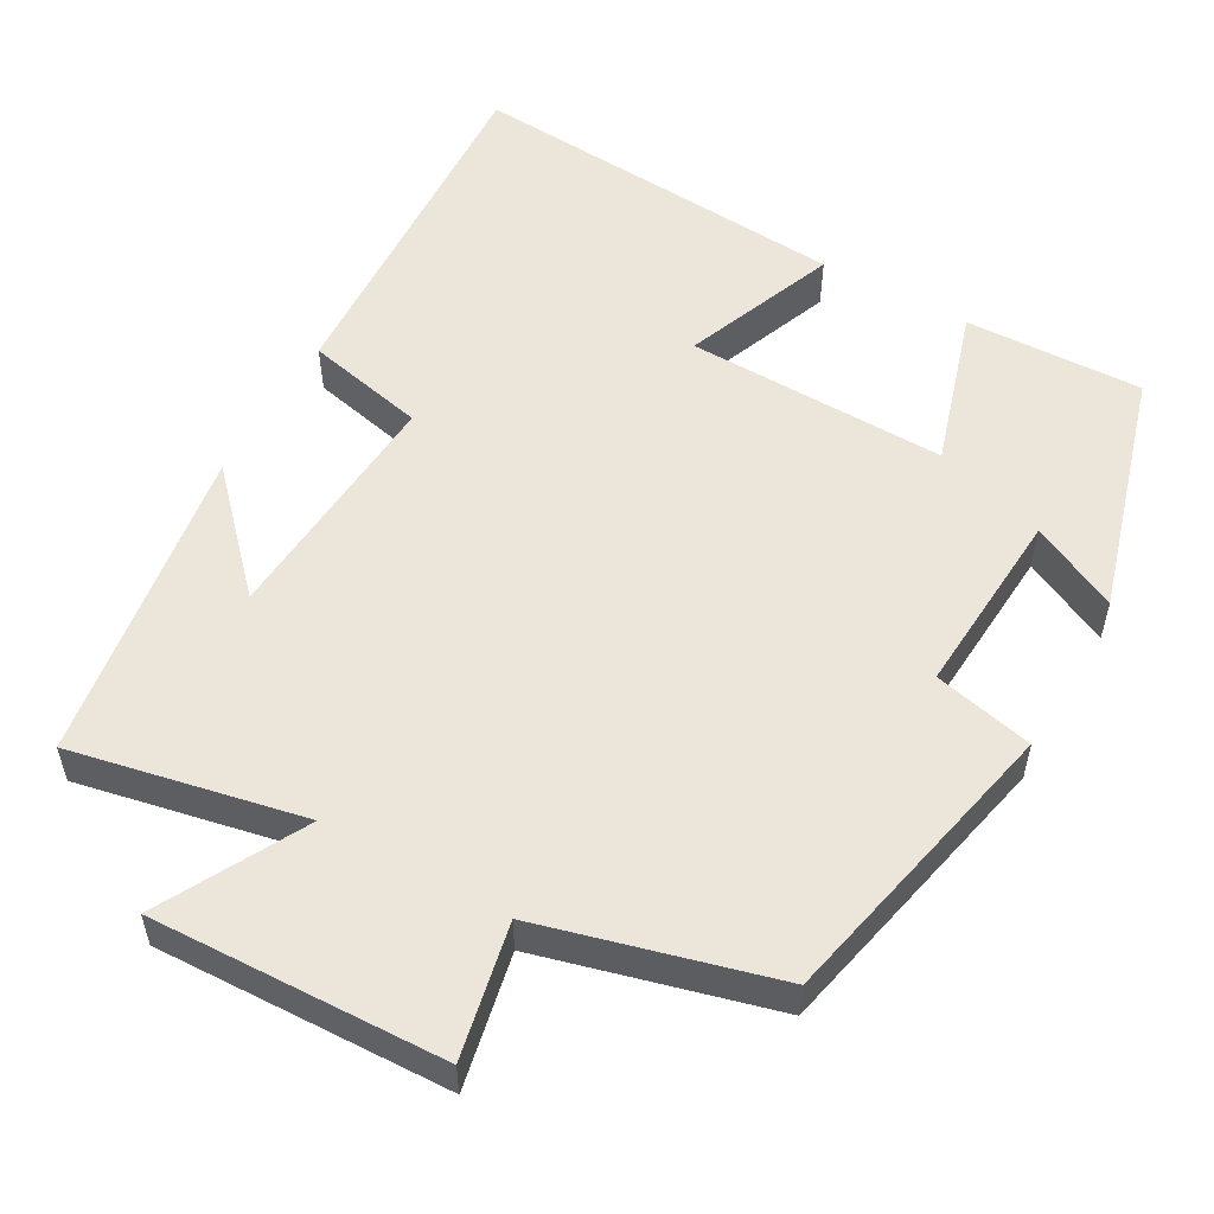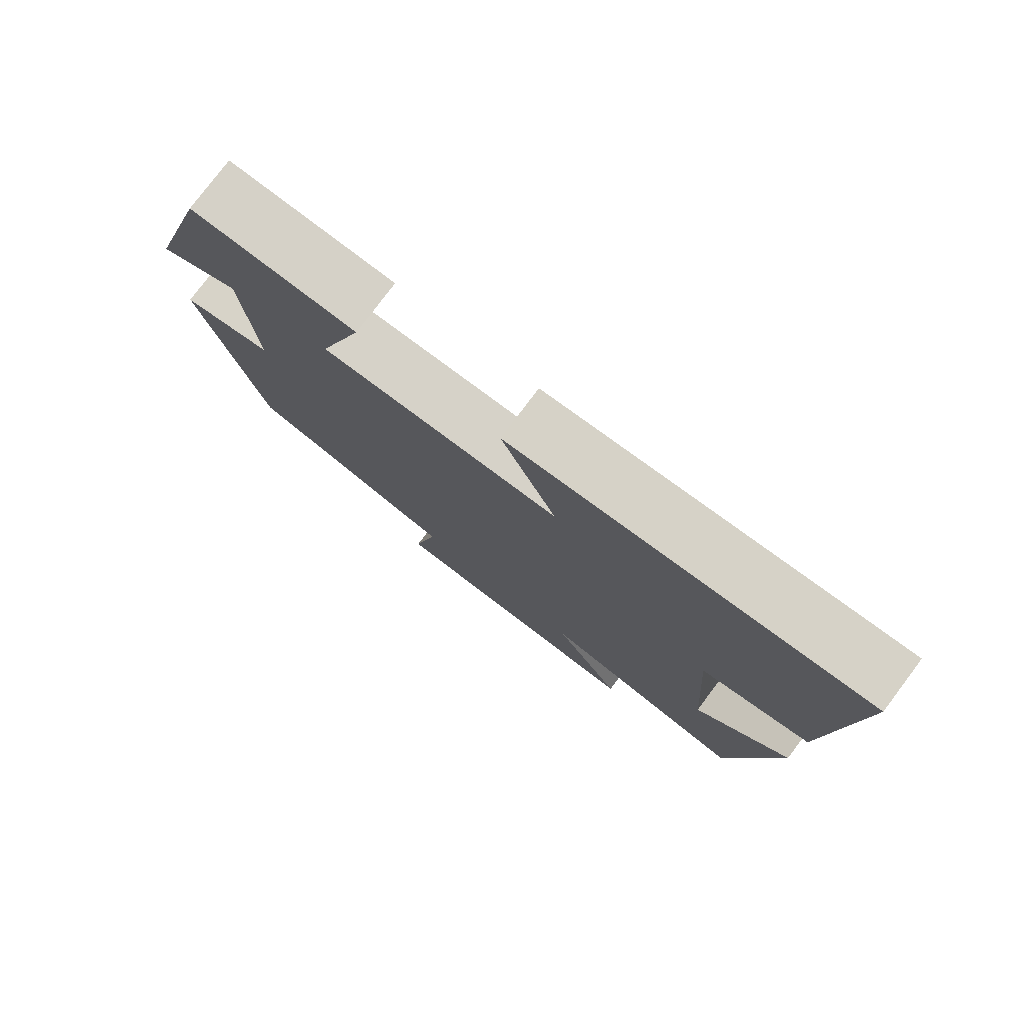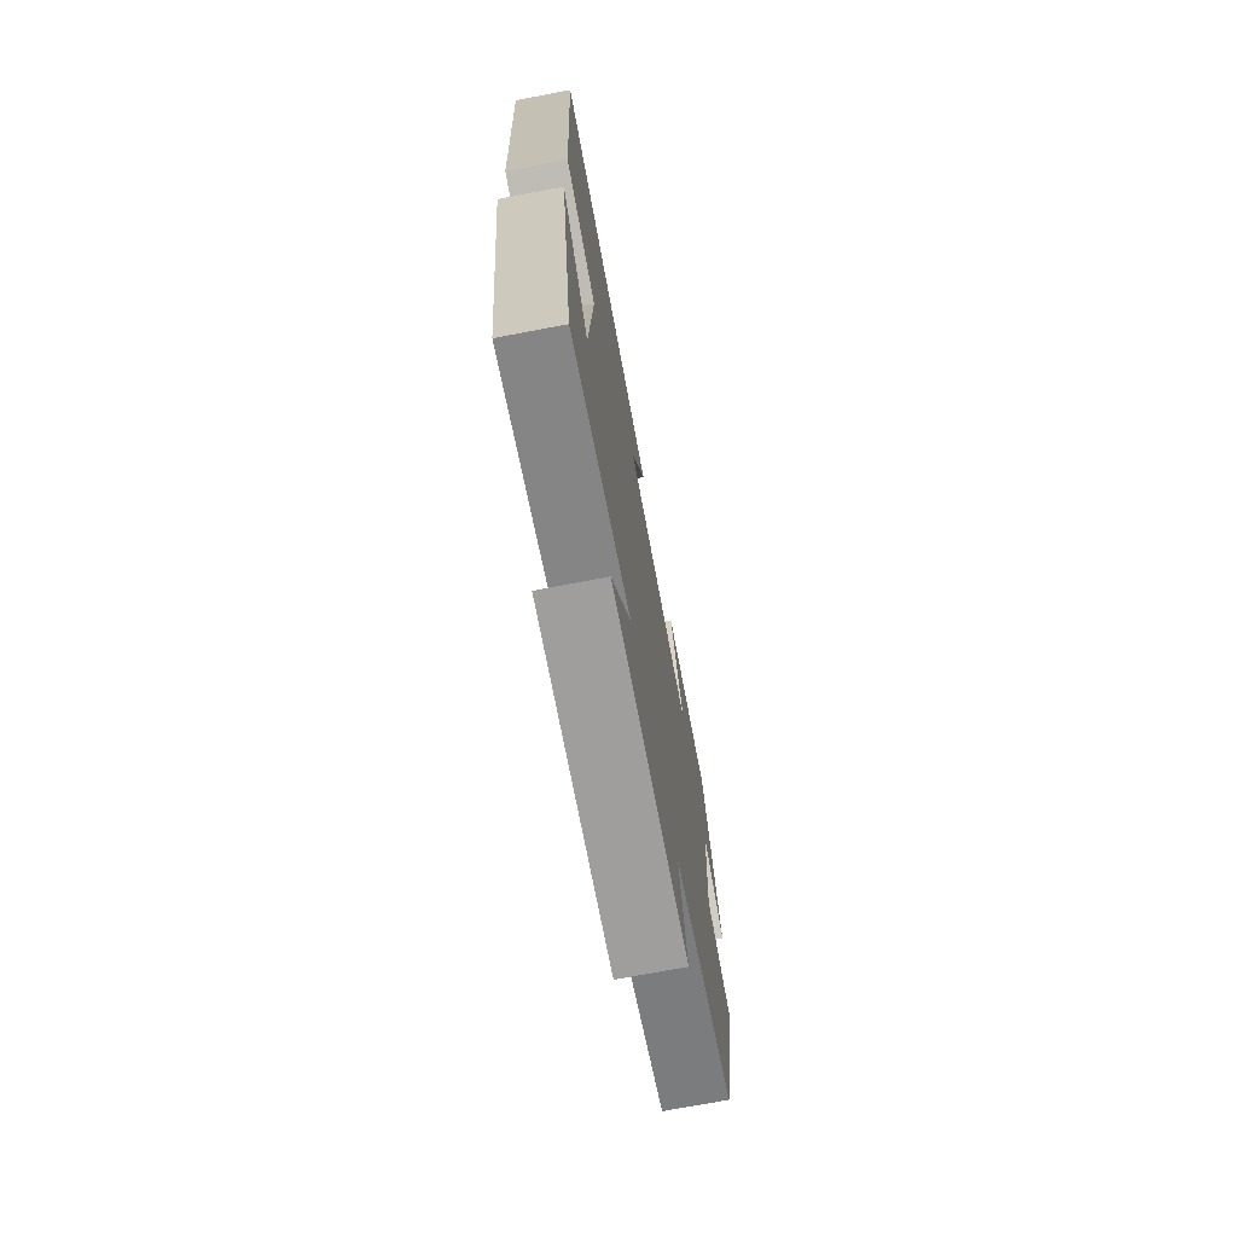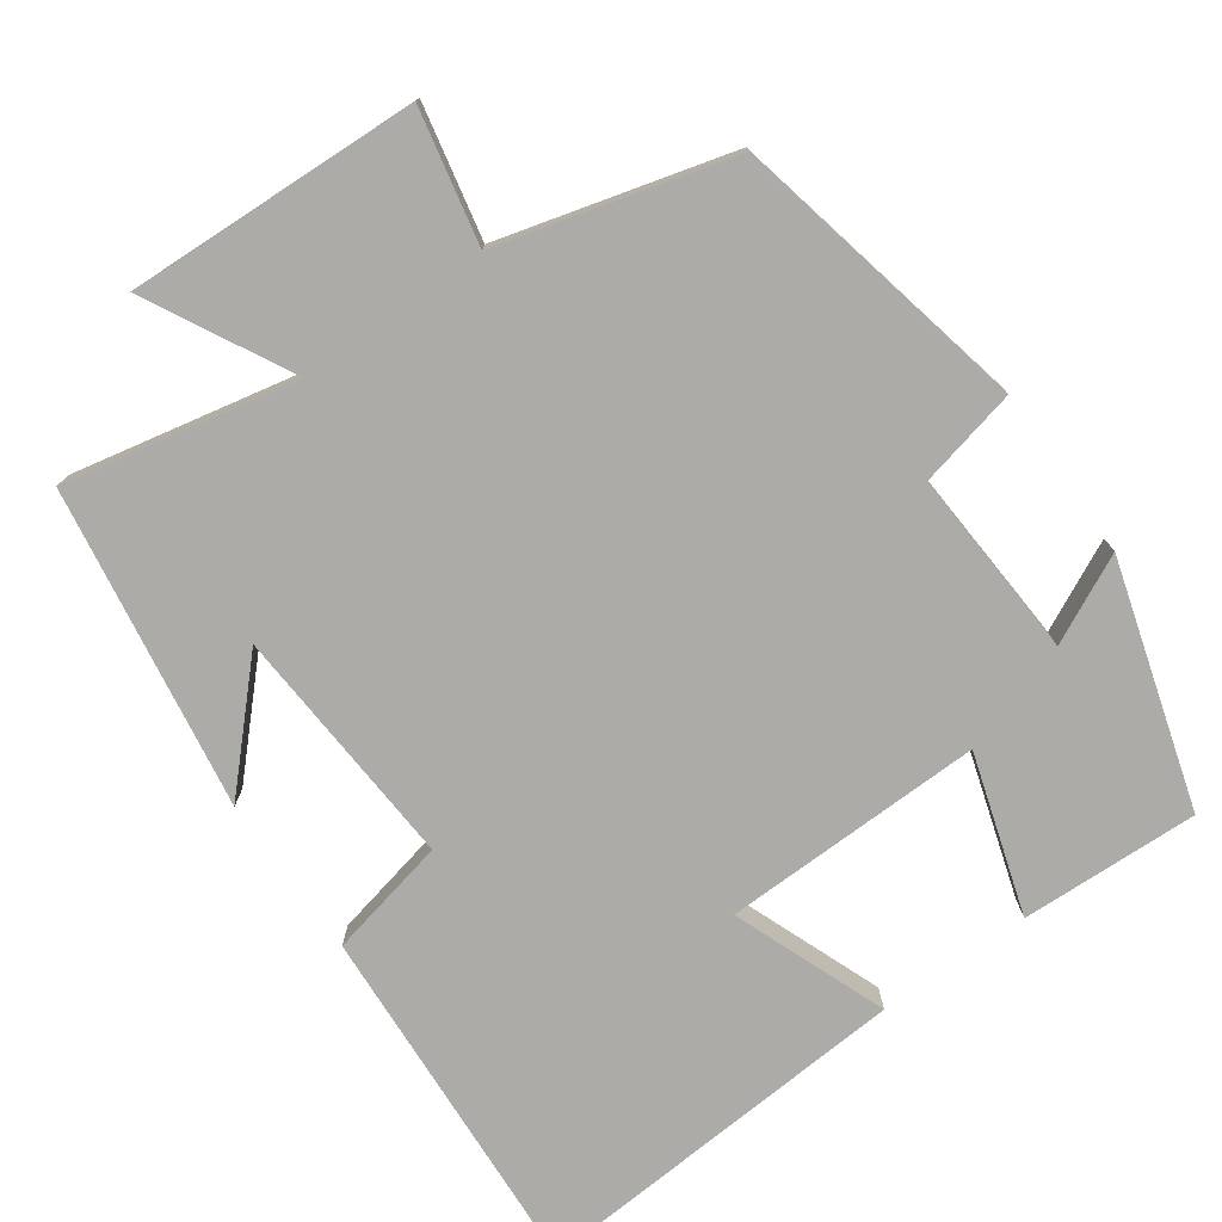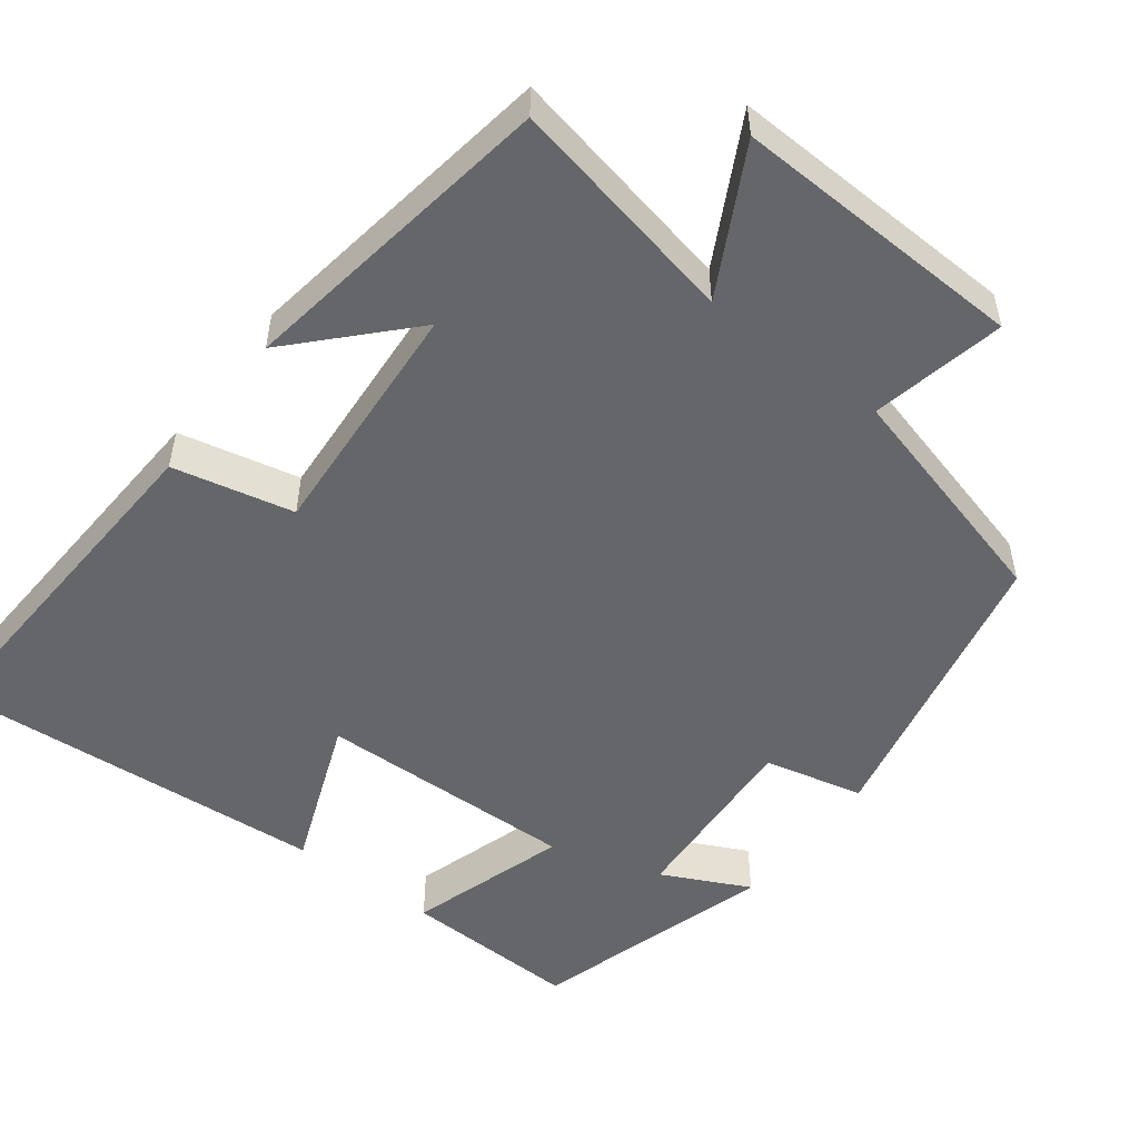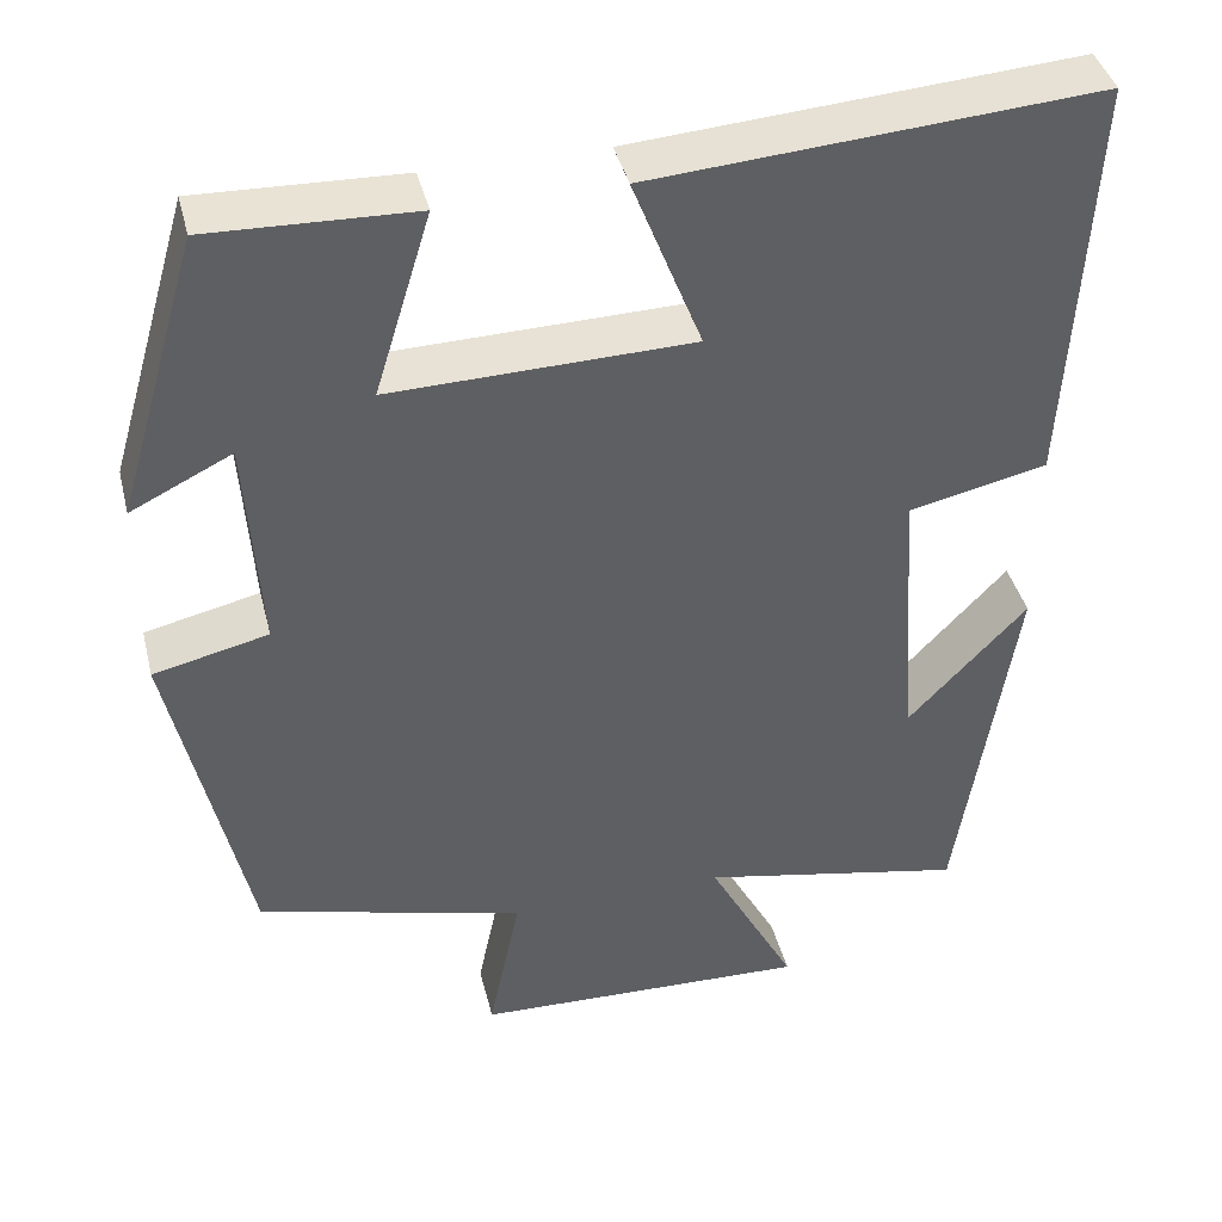
<metadata>
{"format":"obj","ext":"obj","renderer":"f3d","projection":"perspective","resolution":1024,"background":"white","views":[{"elev":54.4,"azim":-150.6,"up":"+Y"},{"elev":78.6,"azim":37.0,"up":"+Z"},{"elev":-73.1,"azim":100.7,"up":"+Z"},{"elev":-76.5,"azim":-144.8,"up":"+Y"},{"elev":-51.7,"azim":142.7,"up":"+Y"},{"elev":40.8,"azim":-13.9,"up":"+Z"}]}
</metadata>
<code>
v -0.415 0.07 -0.419
v -0.5 0.07 -0.03
v -0.37 0.07 0
v -0.386 0.07 0.246
v -0.5 0.07 0.19
v -0.407 0.07 0.508
v -0.175 0.07 0.5
v -0.239 0.07 0.292
v 0.101 0.07 0.3
v 0.023 0.07 0.5
v 0.525 0.07 0.536
v 0.5 0.07 0.066
v 0.343 0.07 0.031
v 0.365 0.07 -0.287
v 0.5 0.07 -0.144
v 0.436 0.07 -0.562
v 0.134 0.07 -0.5
v 0.234 0.07 -0.688
v -0.148 0.07 -0.674
v -0.112 0.07 -0.5
v -0.415 0 -0.419
v -0.5 0 -0.03
v -0.37 0 0
v -0.386 0 0.246
v -0.5 0 0.19
v -0.407 0 0.508
v -0.175 0 0.5
v -0.239 0 0.292
v 0.101 0 0.3
v 0.023 0 0.5
v 0.525 0 0.536
v 0.5 0 0.066
v 0.343 0 0.031
v 0.365 0 -0.287
v 0.5 0 -0.144
v 0.436 0 -0.562
v 0.134 0 -0.5
v 0.234 0 -0.688
v -0.148 0 -0.674
v -0.112 0 -0.5
f 17 18 19 20
f 17 20 1 2
f 16 17 2 3
f 14 15 16
f 14 16 3 4
f 13 14 4
f 12 13 4
f 9 10 11 12
f 8 9 12 4
f 7 8 4
f 4 5 6 7
f 40 39 38 37
f 22 21 40 37
f 23 22 37 36
f 36 35 34
f 24 23 36 34
f 24 34 33
f 24 33 32
f 32 31 30 29
f 24 32 29 28
f 24 28 27
f 27 26 25 24
f 1 21 22 2
f 2 22 23 3
f 3 23 24 4
f 4 24 25 5
f 5 25 26 6
f 6 26 27 7
f 7 27 28 8
f 8 28 29 9
f 9 29 30 10
f 10 30 31 11
f 11 31 32 12
f 12 32 33 13
f 13 33 34 14
f 14 34 35 15
f 15 35 36 16
f 16 36 37 17
f 17 37 38 18
f 18 38 39 19
f 19 39 40 20
f 20 40 21 1

</code>
